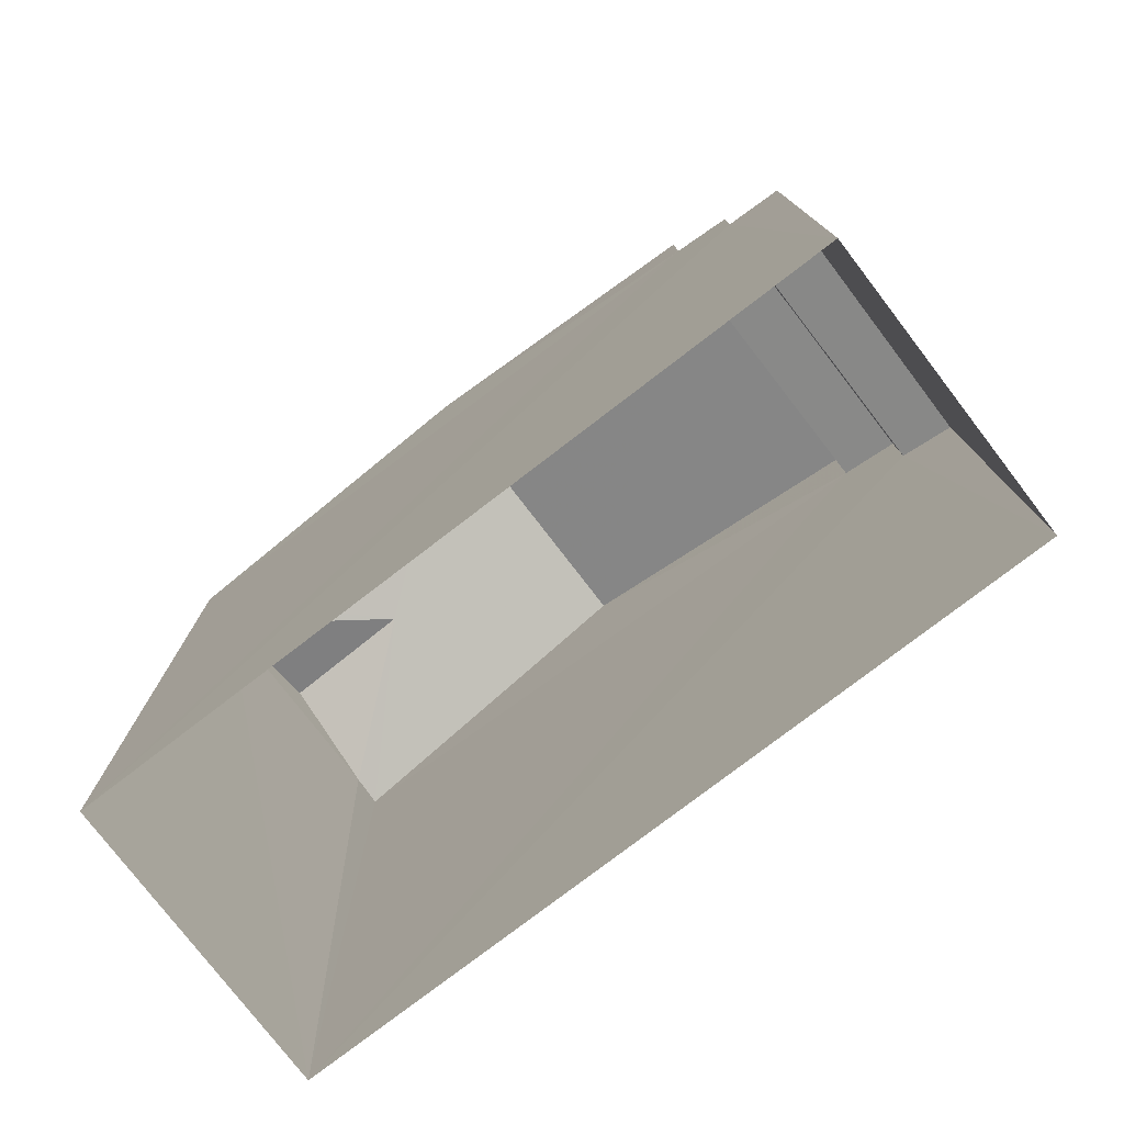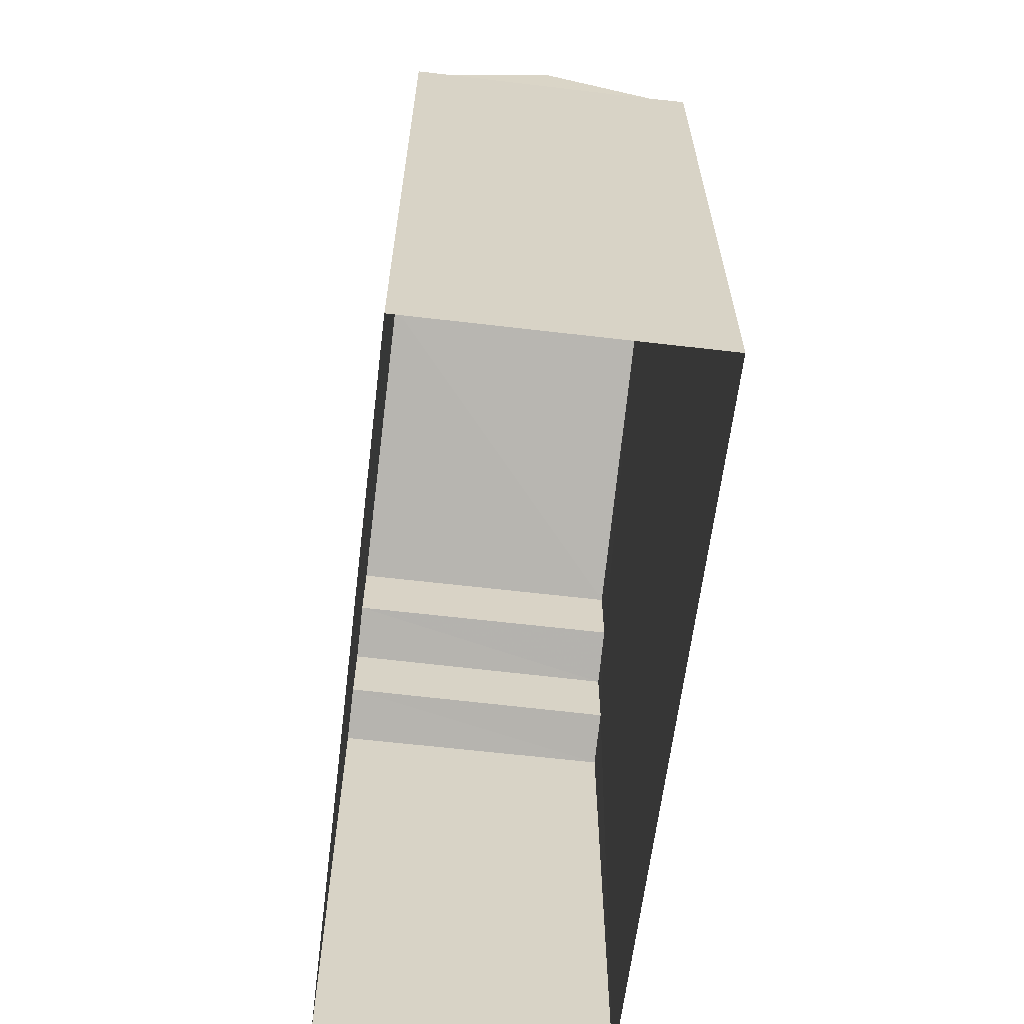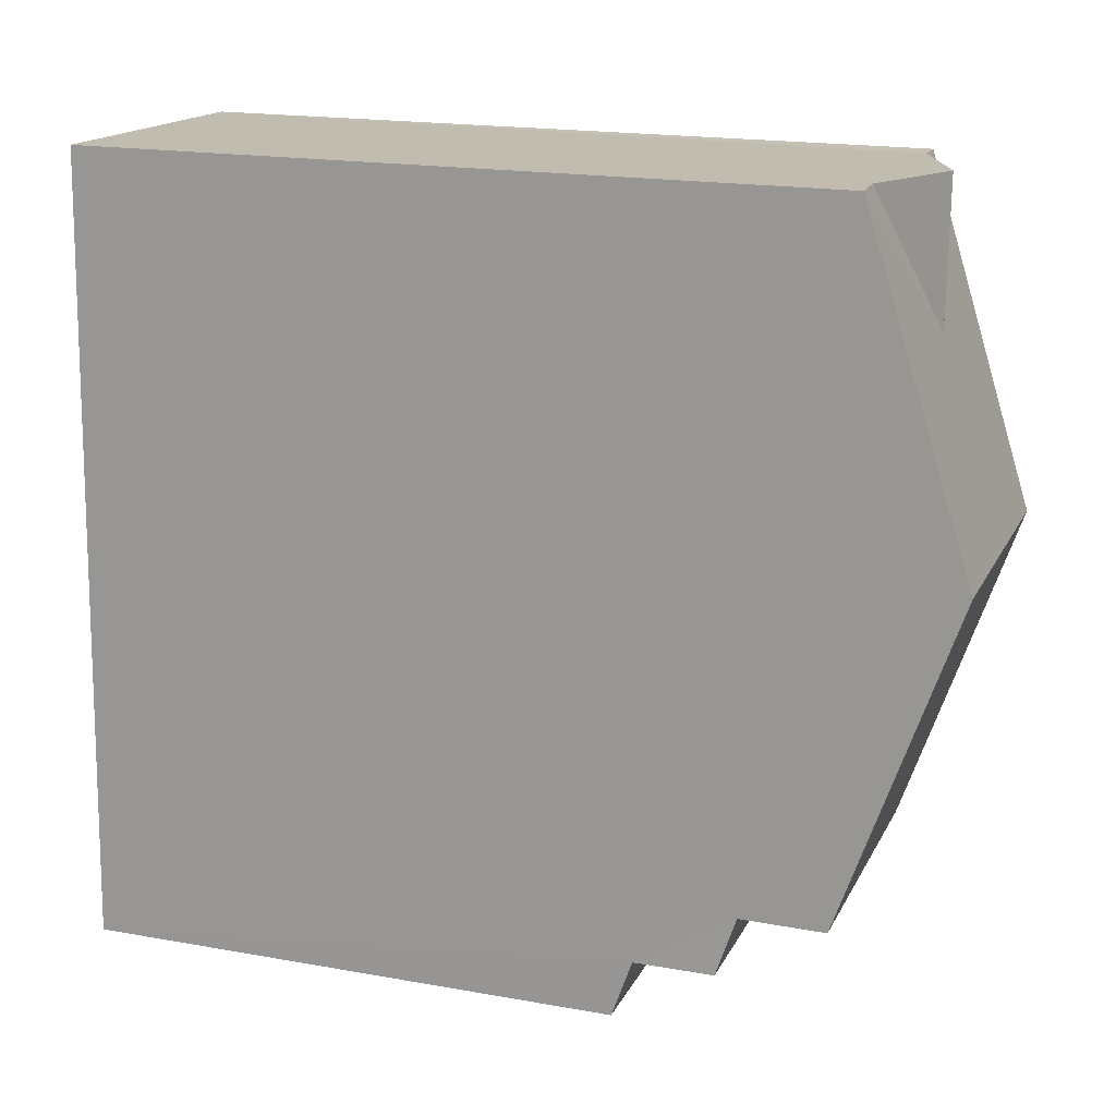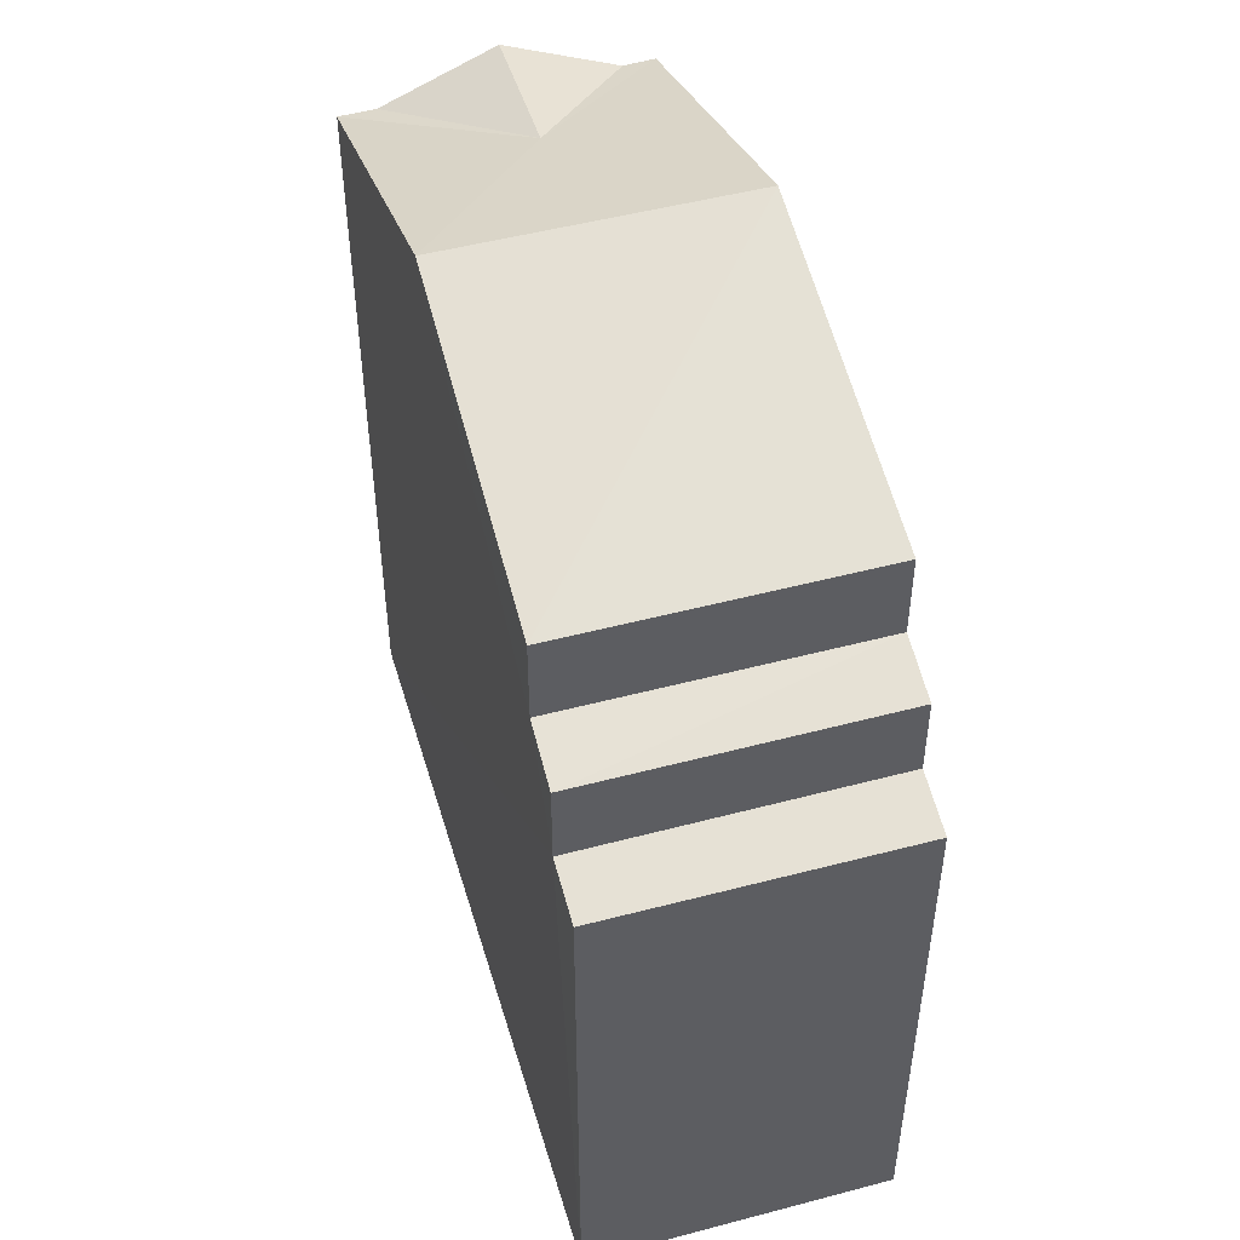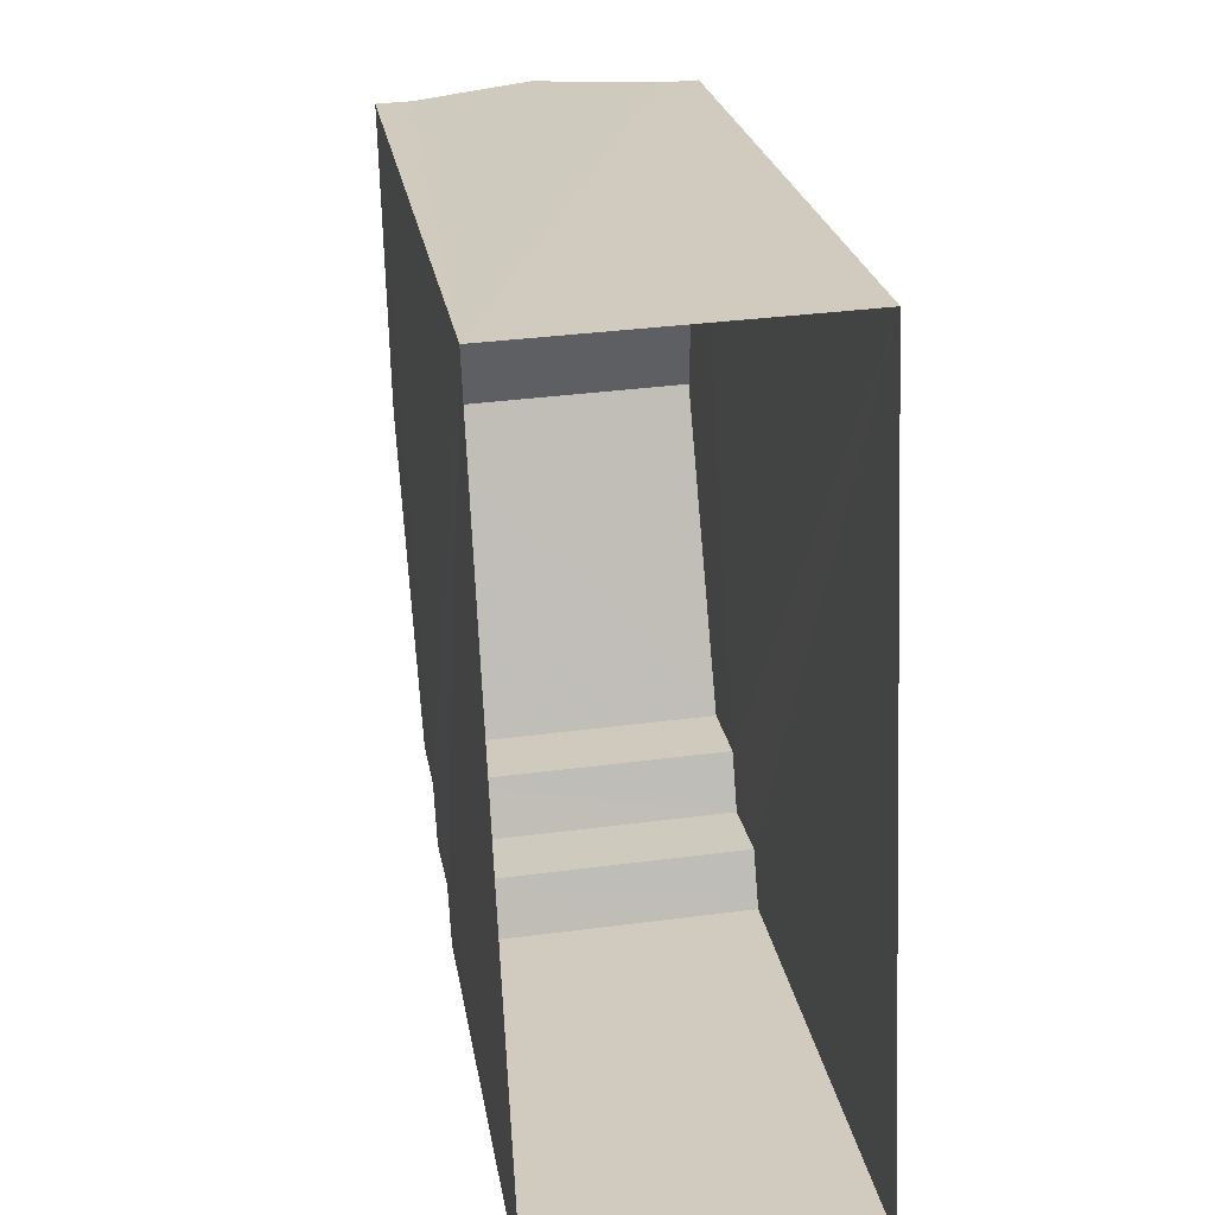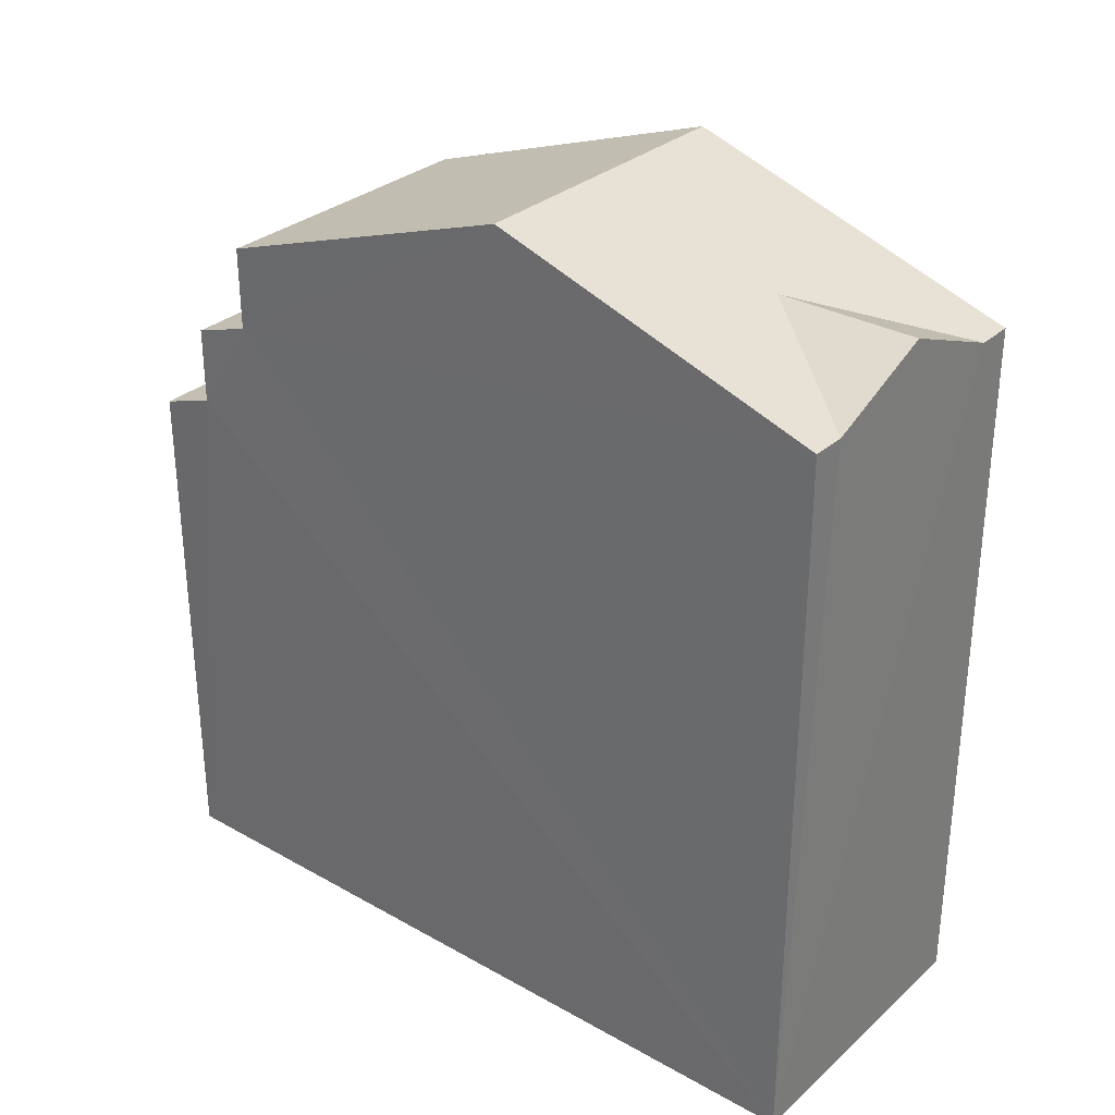
<metadata>
{"format":"obj","ext":"obj","renderer":"f3d","projection":"perspective","resolution":1024,"background":"white","views":[{"elev":-77.0,"azim":-54.8,"up":"+Z"},{"elev":-62.6,"azim":170.8,"up":"+Z"},{"elev":18.7,"azim":-71.0,"up":"+Y"},{"elev":48.1,"azim":-18.9,"up":"+Z"},{"elev":23.4,"azim":171.0,"up":"+Y"},{"elev":30.8,"azim":126.4,"up":"+Z"}]}
</metadata>
<code>
v -3.729e+05 -1.05e+05 24.98
v -3.729e+05 -1.05e+05 24.98
v -3.729e+05 -1.05e+05 24.98
v -3.729e+05 -1.05e+05 24.98
v -3.729e+05 -1.05e+05 34.34
v -3.729e+05 -1.05e+05 34.94
v -3.729e+05 -1.05e+05 34.34
v -3.729e+05 -1.05e+05 35.75
v -3.729e+05 -1.05e+05 35.75
v -3.729e+05 -1.05e+05 34.34
v -3.729e+05 -1.05e+05 34.34
v -3.729e+05 -1.05e+05 34.35
v -3.729e+05 -1.05e+05 34.35
v -3.729e+05 -1.05e+05 33.27
v -3.729e+05 -1.05e+05 33.03
v -3.729e+05 -1.05e+05 33.03
v -3.729e+05 -1.05e+05 33.27
v -3.729e+05 -1.05e+05 34.94
v -3.729e+05 -1.05e+05 32.03
v -3.729e+05 -1.05e+05 31.79
v -3.729e+05 -1.05e+05 31.79
v -3.729e+05 -1.05e+05 32.03
f 1 2 3
f 4 1 3
f 5 6 7
f 7 6 8
f 8 6 9
f 6 10 11
f 9 6 11
f 12 13 8
f 9 12 8
f 14 15 16
f 14 17 15
f 6 5 18
f 19 20 21
f 19 22 20
f 10 6 18
f 22 16 15
f 22 19 16
f 14 13 12
f 17 14 12
f 8 13 14
f 7 8 14
f 7 14 1
f 2 19 21
f 1 19 2
f 14 16 19
f 1 14 19
f 18 5 10
f 7 1 5
f 10 4 11
f 10 1 4
f 5 1 10
f 21 3 2
f 21 20 3
f 9 11 17
f 12 9 17
f 11 4 17
f 22 4 3
f 22 3 20
f 15 17 22
f 17 4 22

</code>
